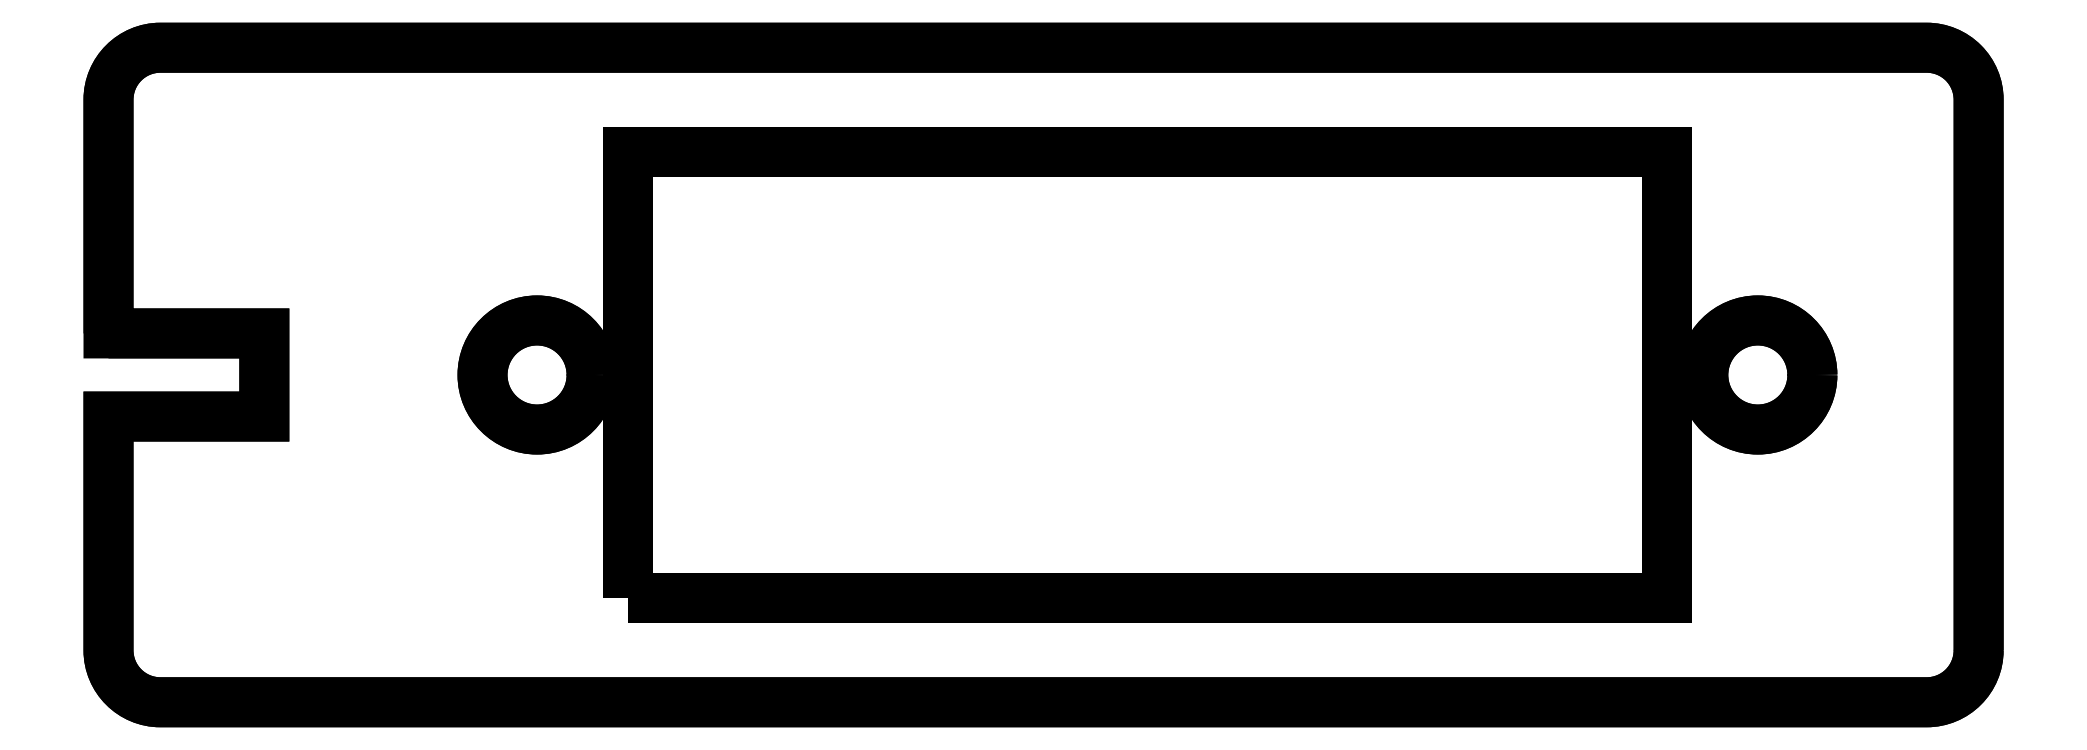
<metadata>
{"format":"dxf","ext":"dxf","renderer":"ezdxf+matplotlib","layout":"modelspace","background":"white","min_lineweight":24,"dpi":150}
</metadata>
<code>
0
SECTION
2
ENTITIES
0
LWPOLYLINE
8
0
90
12
70
1
43
0
10
16
20
-5.3
42
-0.4142
10
15
20
-6.3
10
-19
20
-6.3
42
-0.4142
10
-20
20
-5.3
10
-20
20
-0.8
10
-17
20
-0.8
10
-17
20
0.8
10
-20
20
0.8
10
-20
20
5.3
42
-0.4142
10
-19
20
6.3
10
15
20
6.3
42
-0.4142
10
16
20
5.3
0
LWPOLYLINE
8
0
90
4
70
1
43
0
10
-10
20
-4.3
10
10
20
-4.3
10
10
20
4.3
10
-10
20
4.3
0
CIRCLE
8
0
10
11.75
20
0
30
0
40
1.05
210
0
220
0
230
1
0
CIRCLE
8
0
10
-11.75
20
0
30
0
40
1.05
210
0
220
0
230
1
0
LWPOLYLINE
8
0
90
12
70
1
43
0
10
-20
20
0.8
10
-20
20
5.3
42
-0.4142
10
-19
20
6.3
10
15
20
6.3
42
-0.4142
10
16
20
5.3
10
16
20
-5.3
42
-0.4142
10
15
20
-6.3
10
-19
20
-6.3
42
-0.4142
10
-20
20
-5.3
10
-20
20
-0.8
10
-17
20
-0.8
10
-17
20
0.8
0
CIRCLE
8
0
10
-11.75
20
0
30
0
40
1.05
210
0
220
0
230
1
0
CIRCLE
8
0
10
11.75
20
0
30
0
40
1.05
210
0
220
0
230
1
0
LWPOLYLINE
8
0
90
4
70
1
43
0
10
-10
20
-4.3
10
10
20
-4.3
10
10
20
4.3
10
-10
20
4.3
0
ENDSEC
0
EOF

</code>
